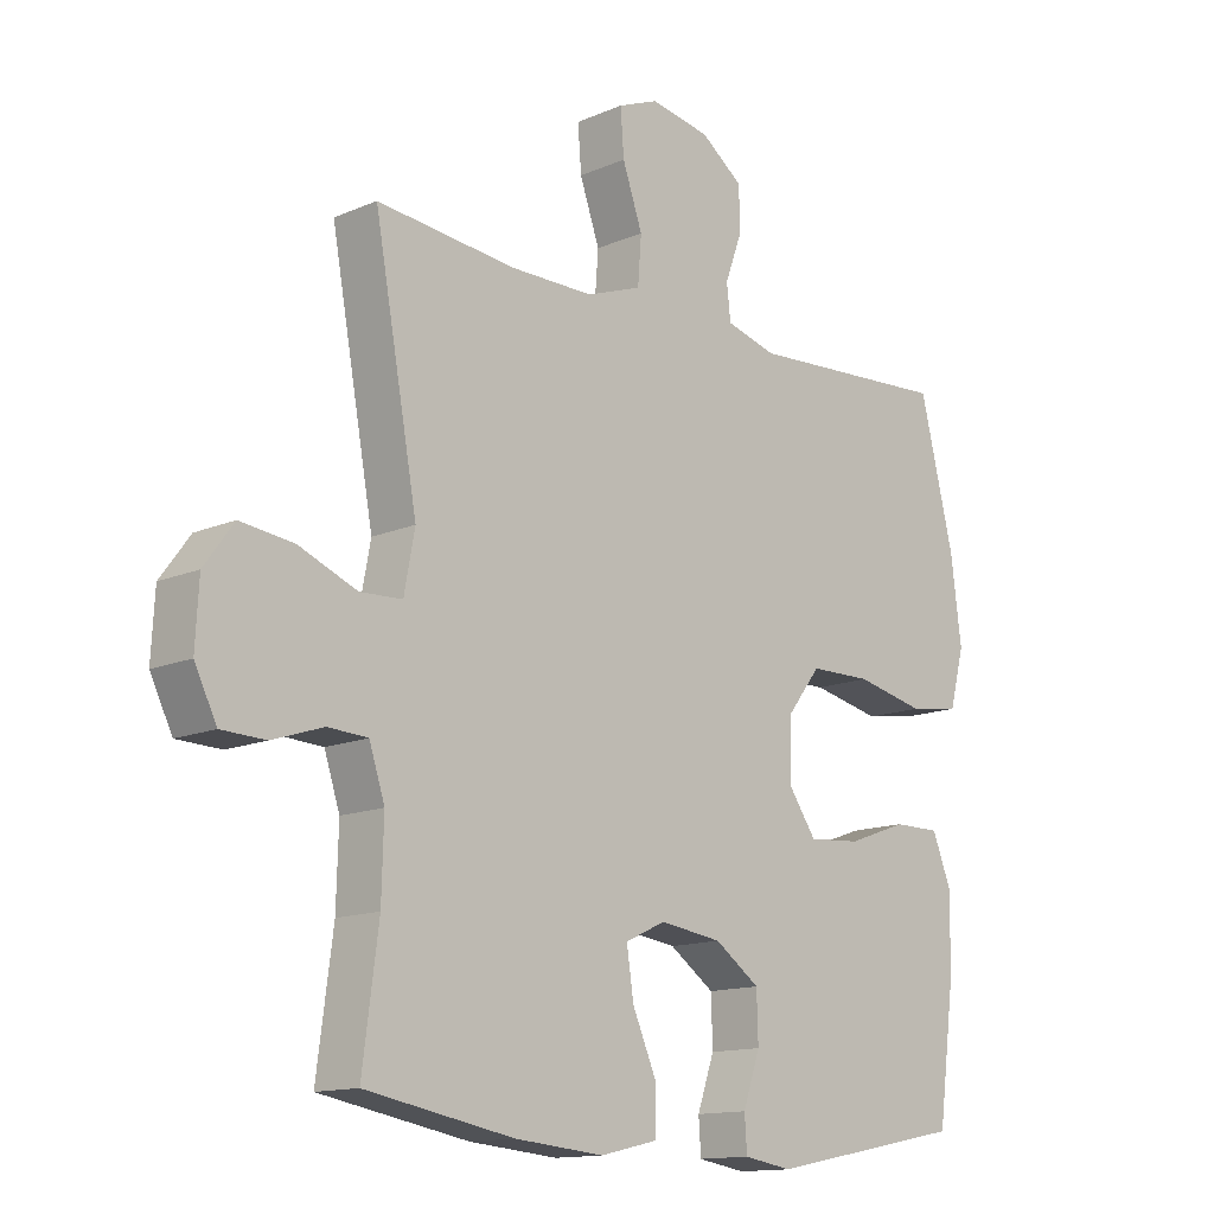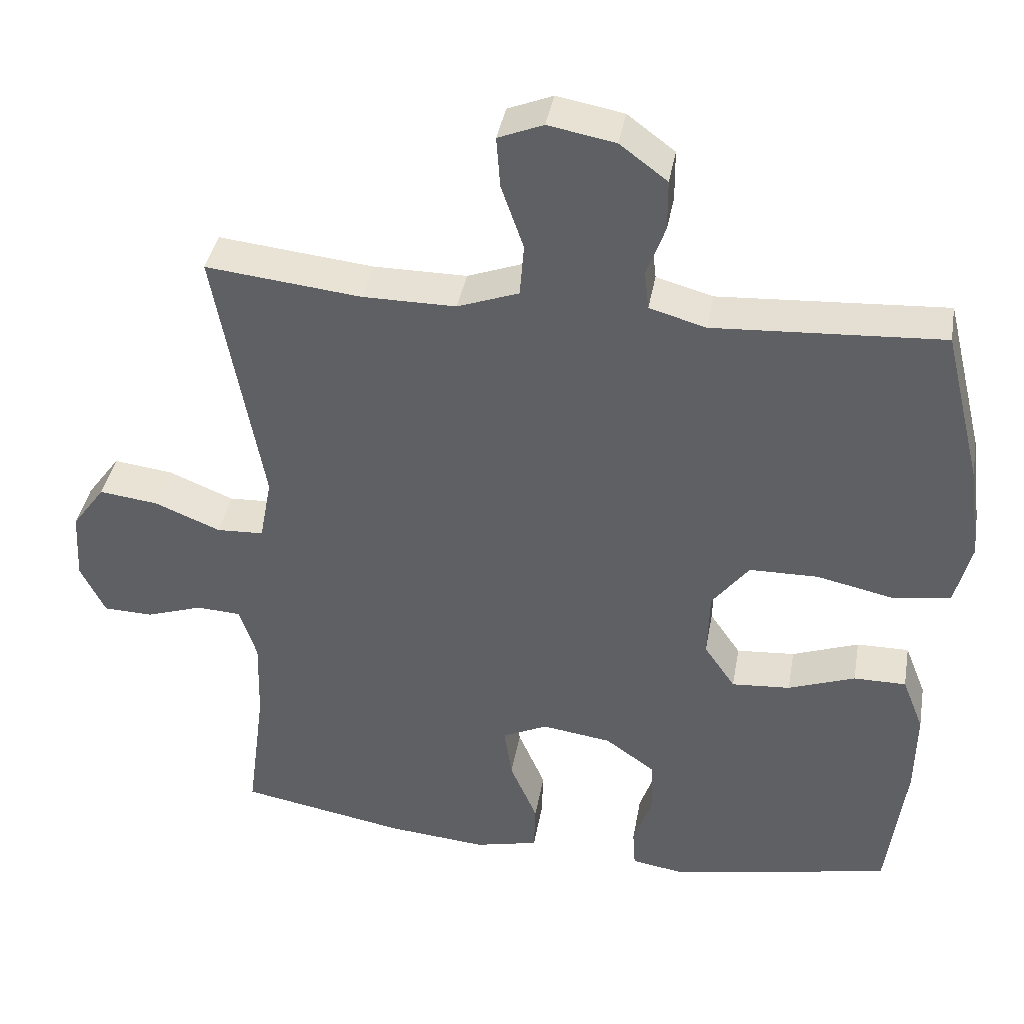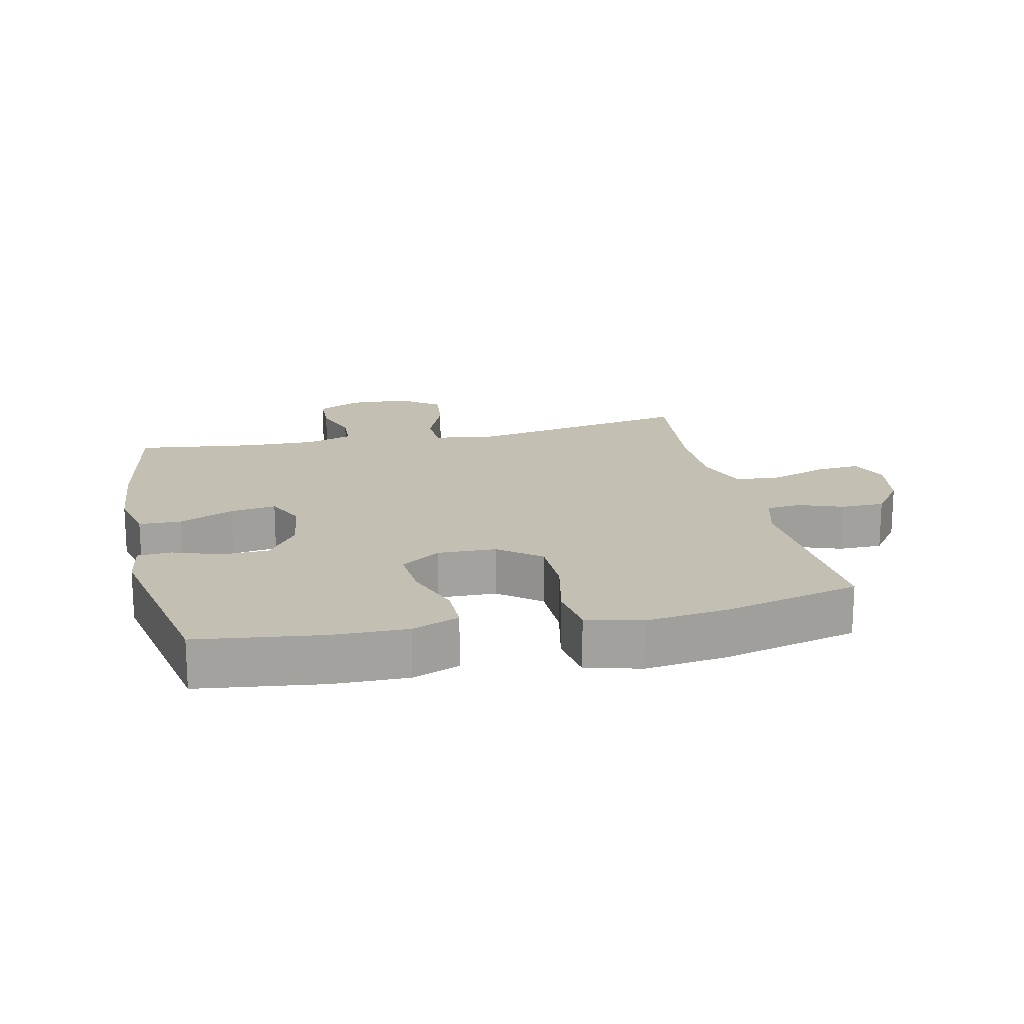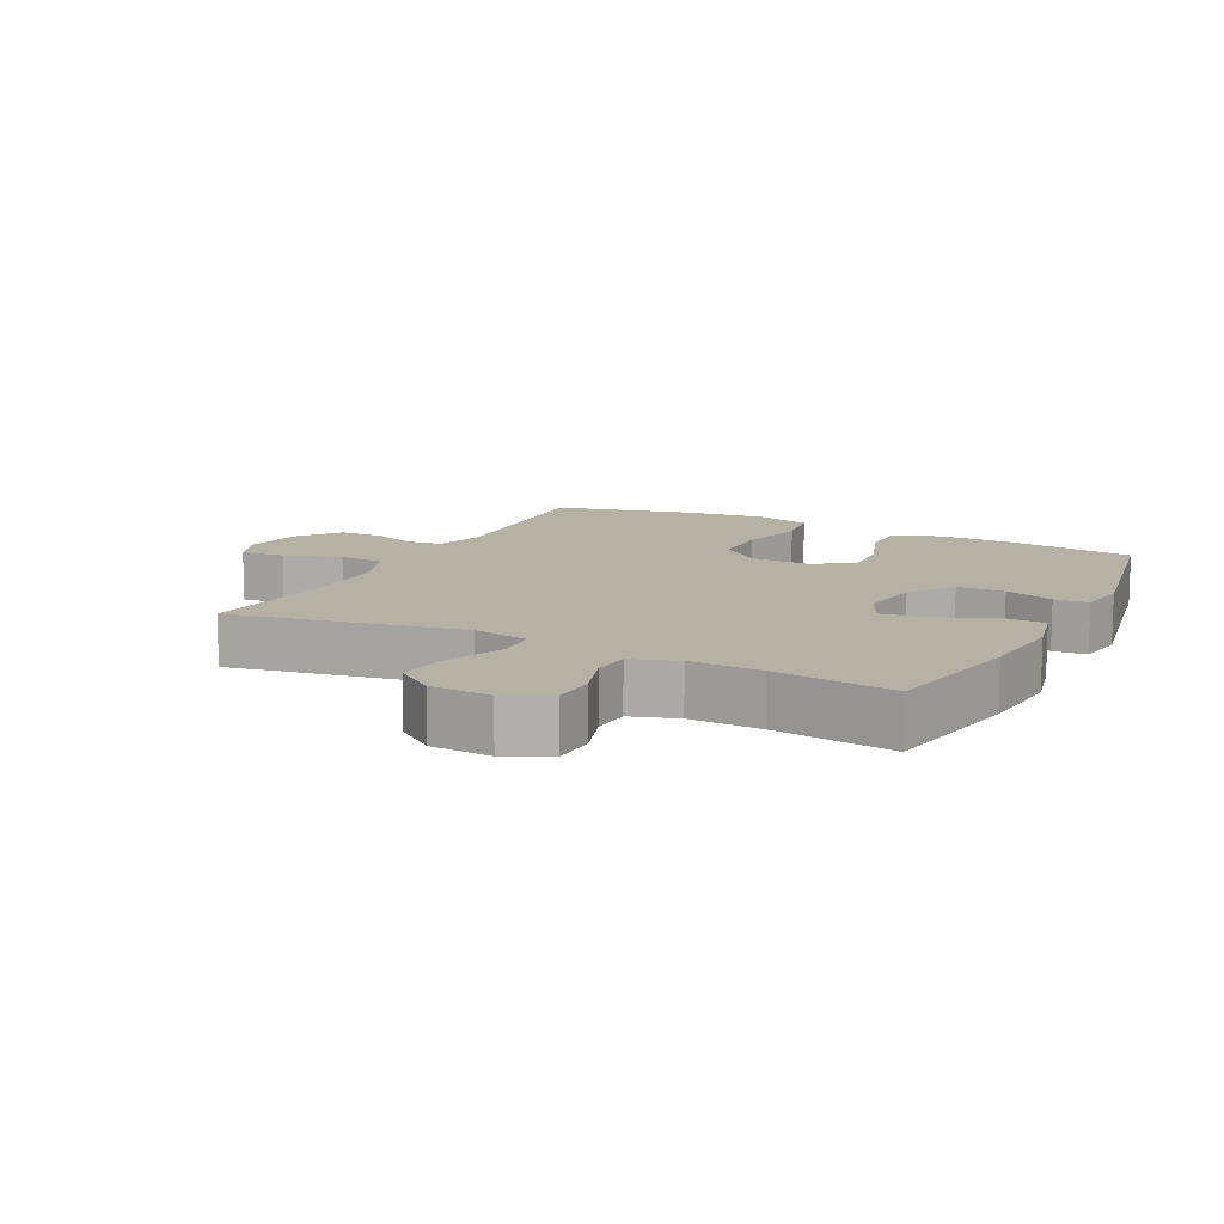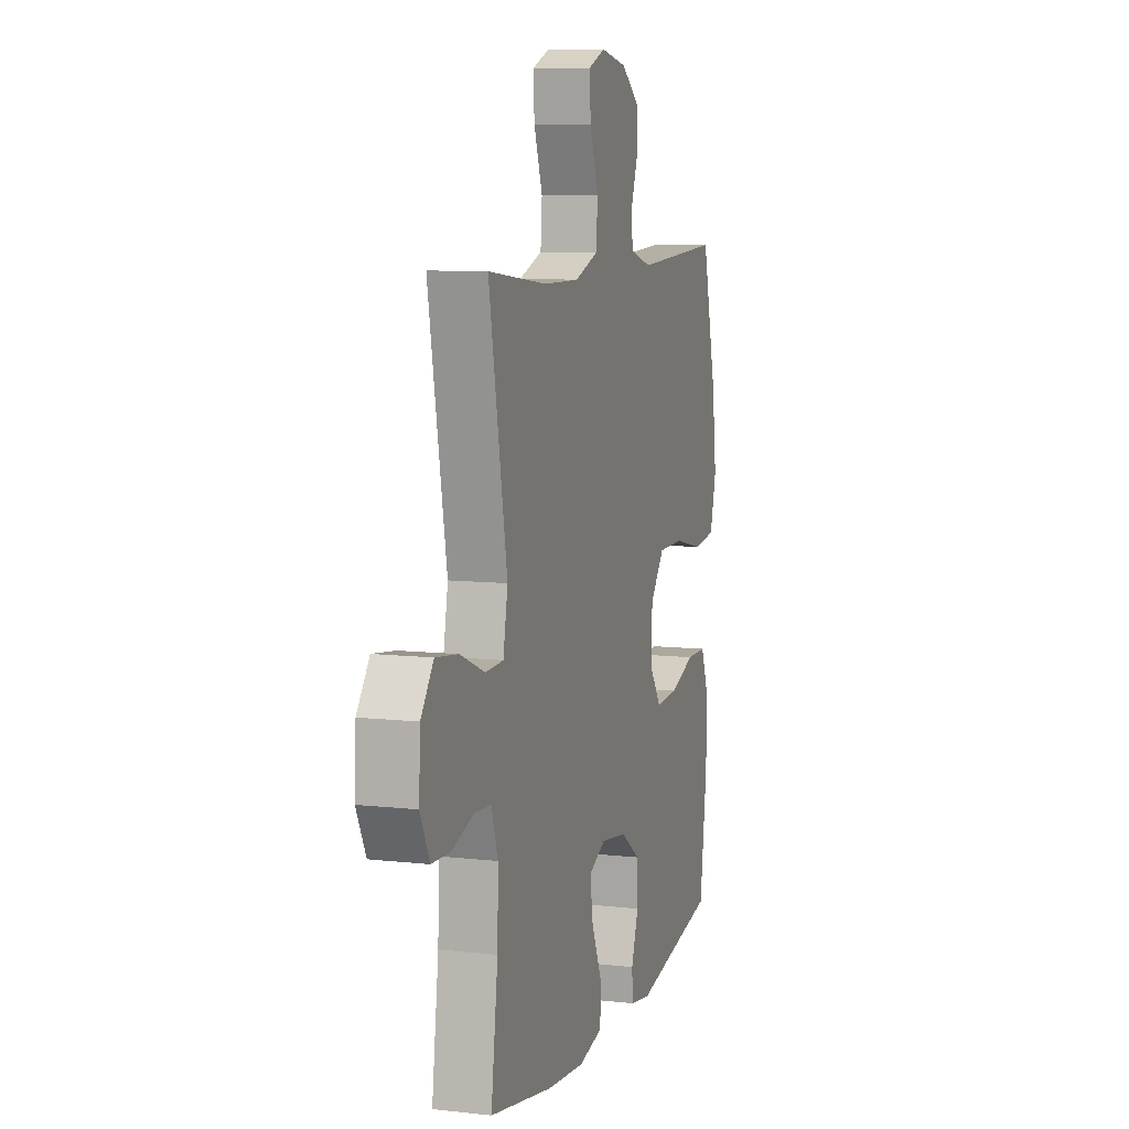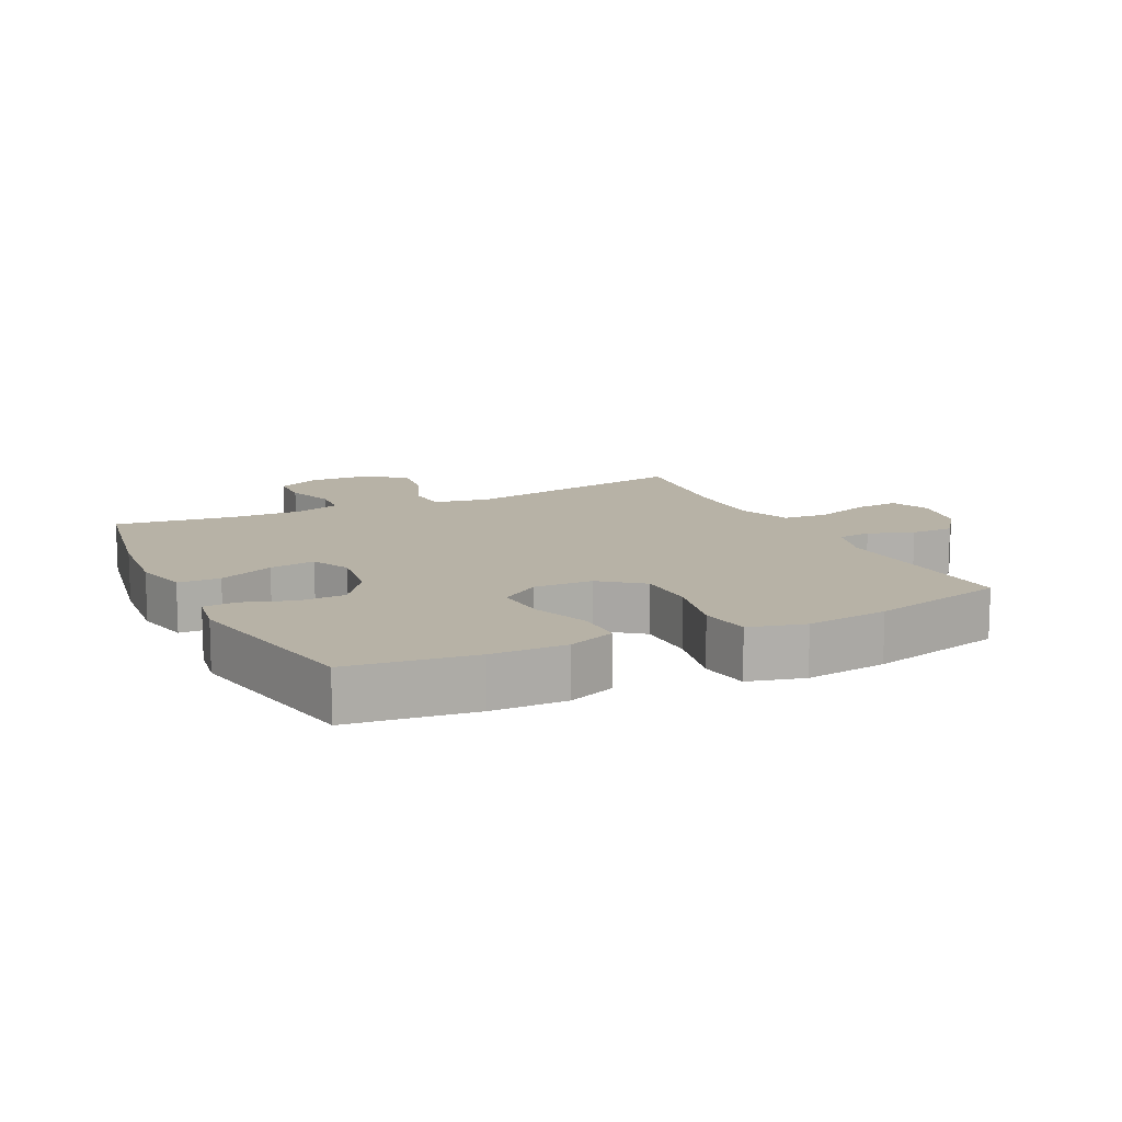
<metadata>
{"format":"obj","ext":"obj","renderer":"f3d","projection":"perspective","resolution":1024,"background":"white","views":[{"elev":-13.6,"azim":134.1,"up":"+Z"},{"elev":38.9,"azim":-170.1,"up":"+Z"},{"elev":17.8,"azim":-102.7,"up":"+Y"},{"elev":11.8,"azim":116.9,"up":"+Y"},{"elev":8.4,"azim":107.2,"up":"+Z"},{"elev":12.3,"azim":-116.0,"up":"+Y"}]}
</metadata>
<code>
o path6922
v -0.2142 0.0375 -0.5853
v -0.1394 0.0375 -0.573
v -0.1358 0.0375 -0.5191
v -0.1624 0.0375 -0.4419
v -0.1602 0.0375 -0.367
v -0.09033 0.0375 -0.3174
v 0.00642 0.0375 -0.3035
v 0.06911 0.0375 -0.3329
v 0.05825 0.0375 -0.4059
v 0.02003 0.0375 -0.4938
v 0.02206 0.0375 -0.561
v 0.1109 0.0375 -0.5814
v 0.2486 0.0375 -0.5685
v 0.4797 0.0375 -0.5256
v 0.4547 0.0375 -0.3349
v 0.4515 0.0375 -0.2209
v 0.4757 0.0375 -0.1469
v 0.5376 0.0375 -0.1432
v 0.6168 0.0375 -0.1693
v 0.6853 0.0375 -0.1668
v 0.7198 0.0375 -0.097
v 0.7145 0.0375 -0.000584
v 0.6684 0.0375 0.06202
v 0.586 0.0375 0.05164
v 0.4951 0.0375 0.01427
v 0.4293 0.0375 0.01718
v 0.4126 0.0375 0.1066
v 0.4797 0.0375 0.4761
v 0.2627 0.0375 0.4524
v 0.1326 0.0375 0.4521
v 0.04715 0.0375 0.4832
v 0.04151 0.0375 0.5562
v 0.07263 0.0375 0.6455
v 0.078 0.0375 0.7163
v 0.01512 0.0375 0.7417
v -0.07826 0.0375 0.7244
v -0.1444 0.0375 0.675
v -0.1448 0.0375 0.6054
v -0.1188 0.0375 0.5338
v -0.1249 0.0375 0.4798
v -0.2036 0.0375 0.4576
v -0.5222 0.0375 0.4761
v -0.5752 0.0375 0.2597
v -0.5918 0.0375 0.1288
v -0.5686 0.0375 0.04022
v -0.4888 0.0375 0.02842
v -0.381 0.0375 0.0521
v -0.2848 0.0375 0.05104
v -0.233 0.0375 -0.01529
v -0.2301 0.0375 -0.1087
v -0.2732 0.0375 -0.1715
v -0.3549 0.0375 -0.1655
v -0.4483 0.0375 -0.132
v -0.5214 0.0375 -0.1319
v -0.551 0.0375 -0.2074
v -0.5489 0.0375 -0.326
v -0.5222 0.0375 -0.5256
v -0.2142 -0.0375 -0.5853
v -0.1394 -0.0375 -0.573
v -0.1358 -0.0375 -0.5191
v -0.1624 -0.0375 -0.4419
v -0.1602 -0.0375 -0.367
v -0.09033 -0.0375 -0.3174
v 0.00642 -0.0375 -0.3035
v 0.06911 -0.0375 -0.3329
v 0.05825 -0.0375 -0.4059
v 0.02003 -0.0375 -0.4938
v 0.02206 -0.0375 -0.561
v 0.1109 -0.0375 -0.5814
v 0.2486 -0.0375 -0.5685
v 0.4797 -0.0375 -0.5256
v 0.4547 -0.0375 -0.3349
v 0.4515 -0.0375 -0.2209
v 0.4757 -0.0375 -0.1469
v 0.5376 -0.0375 -0.1432
v 0.6168 -0.0375 -0.1693
v 0.6853 -0.0375 -0.1668
v 0.7198 -0.0375 -0.097
v 0.7145 -0.0375 -0.000584
v 0.6684 -0.0375 0.06202
v 0.586 -0.0375 0.05164
v 0.4951 -0.0375 0.01427
v 0.4293 -0.0375 0.01718
v 0.4126 -0.0375 0.1066
v 0.4797 -0.0375 0.4761
v 0.2627 -0.0375 0.4524
v 0.1326 -0.0375 0.4521
v 0.04715 -0.0375 0.4832
v 0.04151 -0.0375 0.5562
v 0.07263 -0.0375 0.6455
v 0.078 -0.0375 0.7163
v 0.01512 -0.0375 0.7417
v -0.07826 -0.0375 0.7244
v -0.1444 -0.0375 0.675
v -0.1448 -0.0375 0.6054
v -0.1188 -0.0375 0.5338
v -0.1249 -0.0375 0.4798
v -0.2036 -0.0375 0.4576
v -0.5222 -0.0375 0.4761
v -0.5752 -0.0375 0.2597
v -0.5918 -0.0375 0.1288
v -0.5686 -0.0375 0.04022
v -0.4888 -0.0375 0.02842
v -0.381 -0.0375 0.0521
v -0.2848 -0.0375 0.05104
v -0.233 -0.0375 -0.01529
v -0.2301 -0.0375 -0.1087
v -0.2732 -0.0375 -0.1715
v -0.3549 -0.0375 -0.1655
v -0.4483 -0.0375 -0.132
v -0.5214 -0.0375 -0.1319
v -0.551 -0.0375 -0.2074
v -0.5489 -0.0375 -0.326
v -0.5222 -0.0375 -0.5256
v -0.2142 0.0375 -0.5853
v -0.1394 0.0375 -0.573
v -0.1394 0.0375 -0.573
v 0.02206 0.0375 -0.561
v 0.02206 0.0375 -0.561
v 0.1109 0.0375 -0.5814
v 0.2486 0.0375 -0.5685
v -0.1358 0.0375 -0.5191
v 0.02003 0.0375 -0.4938
v -0.5222 0.0375 -0.5256
v -0.5222 0.0375 -0.5256
v 0.4797 0.0375 -0.5256
v 0.4797 0.0375 -0.5256
v -0.1624 0.0375 -0.4419
v 0.05825 0.0375 -0.4059
v -0.1602 0.0375 -0.367
v 0.4547 0.0375 -0.3349
v -0.5489 0.0375 -0.326
v 0.06911 0.0375 -0.3329
v 0.06911 0.0375 -0.3329
v -0.09033 0.0375 -0.3174
v 0.4515 0.0375 -0.2209
v 0.00642 0.0375 -0.3035
v -0.551 0.0375 -0.2074
v 0.4757 0.0375 -0.1469
v 0.4757 0.0375 -0.1469
v -0.5214 0.0375 -0.1319
v -0.5214 0.0375 -0.1319
v -0.2732 0.0375 -0.1715
v -0.3549 0.0375 -0.1655
v -0.2301 0.0375 -0.1087
v 0.5376 0.0375 -0.1432
v 0.6168 0.0375 -0.1693
v 0.6853 0.0375 -0.1668
v 0.6853 0.0375 -0.1668
v 0.7198 0.0375 -0.097
v -0.4483 0.0375 -0.132
v -0.233 0.0375 -0.01529
v 0.7145 0.0375 -0.000584
v -0.2848 0.0375 0.05104
v 0.4951 0.0375 0.01427
v 0.4293 0.0375 0.01718
v 0.4293 0.0375 0.01718
v 0.6684 0.0375 0.06202
v 0.6684 0.0375 0.06202
v 0.586 0.0375 0.05164
v 0.4126 0.0375 0.1066
v -0.5686 0.0375 0.04022
v -0.5686 0.0375 0.04022
v -0.4888 0.0375 0.02842
v -0.381 0.0375 0.0521
v -0.5918 0.0375 0.1288
v -0.5752 0.0375 0.2597
v -0.5222 0.0375 0.4761
v -0.5222 0.0375 0.4761
v 0.2627 0.0375 0.4524
v 0.1326 0.0375 0.4521
v 0.4797 0.0375 0.4761
v 0.4797 0.0375 0.4761
v -0.2036 0.0375 0.4576
v 0.04715 0.0375 0.4832
v 0.04715 0.0375 0.4832
v -0.1249 0.0375 0.4798
v -0.1249 0.0375 0.4798
v -0.1188 0.0375 0.5338
v 0.04151 0.0375 0.5562
v -0.1448 0.0375 0.6054
v 0.07263 0.0375 0.6455
v -0.1444 0.0375 0.675
v 0.078 0.0375 0.7163
v 0.078 0.0375 0.7163
v -0.07826 0.0375 0.7244
v 0.01512 0.0375 0.7417
v -0.2142 -0.0375 -0.5853
v -0.1394 -0.0375 -0.573
v -0.1394 -0.0375 -0.573
v 0.02206 -0.0375 -0.561
v 0.02206 -0.0375 -0.561
v 0.1109 -0.0375 -0.5814
v 0.2486 -0.0375 -0.5685
v -0.1358 -0.0375 -0.5191
v 0.02003 -0.0375 -0.4938
v -0.5222 -0.0375 -0.5256
v -0.5222 -0.0375 -0.5256
v 0.4797 -0.0375 -0.5256
v 0.4797 -0.0375 -0.5256
v -0.1624 -0.0375 -0.4419
v 0.05825 -0.0375 -0.4059
v -0.1602 -0.0375 -0.367
v 0.4547 -0.0375 -0.3349
v -0.5489 -0.0375 -0.326
v 0.06911 -0.0375 -0.3329
v 0.06911 -0.0375 -0.3329
v -0.09033 -0.0375 -0.3174
v 0.4515 -0.0375 -0.2209
v 0.00642 -0.0375 -0.3035
v -0.551 -0.0375 -0.2074
v 0.4757 -0.0375 -0.1469
v 0.4757 -0.0375 -0.1469
v -0.5214 -0.0375 -0.1319
v -0.5214 -0.0375 -0.1319
v -0.2732 -0.0375 -0.1715
v -0.3549 -0.0375 -0.1655
v -0.2301 -0.0375 -0.1087
v 0.5376 -0.0375 -0.1432
v 0.6168 -0.0375 -0.1693
v 0.6853 -0.0375 -0.1668
v 0.6853 -0.0375 -0.1668
v 0.7198 -0.0375 -0.097
v -0.4483 -0.0375 -0.132
v -0.233 -0.0375 -0.01529
v 0.7145 -0.0375 -0.000584
v -0.2848 -0.0375 0.05104
v 0.4951 -0.0375 0.01427
v 0.4293 -0.0375 0.01718
v 0.4293 -0.0375 0.01718
v 0.6684 -0.0375 0.06202
v 0.6684 -0.0375 0.06202
v 0.586 -0.0375 0.05164
v 0.4126 -0.0375 0.1066
v -0.5686 -0.0375 0.04022
v -0.5686 -0.0375 0.04022
v -0.4888 -0.0375 0.02842
v -0.381 -0.0375 0.0521
v -0.5918 -0.0375 0.1288
v -0.5752 -0.0375 0.2597
v -0.5222 -0.0375 0.4761
v -0.5222 -0.0375 0.4761
v 0.2627 -0.0375 0.4524
v 0.1326 -0.0375 0.4521
v 0.4797 -0.0375 0.4761
v 0.4797 -0.0375 0.4761
v -0.2036 -0.0375 0.4576
v 0.04715 -0.0375 0.4832
v 0.04715 -0.0375 0.4832
v -0.1249 -0.0375 0.4798
v -0.1249 -0.0375 0.4798
v -0.1188 -0.0375 0.5338
v 0.04151 -0.0375 0.5562
v -0.1448 -0.0375 0.6054
v 0.07263 -0.0375 0.6455
v -0.1444 -0.0375 0.675
v 0.078 -0.0375 0.7163
v 0.078 -0.0375 0.7163
v -0.07826 -0.0375 0.7244
v 0.01512 -0.0375 0.7417
f 233 226 231
f 244 225 234
f 223 226 233
f 243 244 234
f 204 194 199
f 250 227 248
f 197 201 205
f 247 227 250
f 252 253 254
f 218 216 208
f 235 237 239
f 243 234 245
f 211 224 214
f 228 219 233
f 223 233 220
f 195 188 189
f 212 219 228
f 210 218 208
f 205 217 211
f 223 220 221
f 225 210 234
f 225 248 227
f 208 216 203
f 217 203 216
f 229 206 209
f 253 252 248
f 255 259 253
f 248 225 244
f 193 196 191
f 194 202 193
f 257 260 255
f 202 196 193
f 253 259 254
f 229 209 212
f 240 238 247
f 217 224 211
f 201 188 195
f 234 210 229
f 203 205 201
f 238 239 237
f 210 225 218
f 260 259 255
f 239 238 240
f 220 233 219
f 240 247 241
f 229 212 228
f 238 227 247
f 188 201 197
f 194 206 202
f 205 203 217
f 209 206 204
f 250 248 252
f 229 210 206
f 256 254 259
f 204 206 194
f 1 117 190 58
f 119 12 69 192
f 12 13 70 69
f 2 3 60 59
f 10 11 68 67
f 125 1 58 198
f 13 127 200 70
f 3 4 61 60
f 9 10 67 66
f 4 5 62 61
f 14 15 72 71
f 56 57 114 113
f 134 9 66 207
f 5 6 63 62
f 15 16 73 72
f 7 8 65 64
f 55 56 113 112
f 6 7 64 63
f 16 140 213 73
f 142 55 112 215
f 51 52 109 108
f 50 51 108 107
f 18 19 76 75
f 19 149 222 76
f 20 21 78 77
f 53 54 111 110
f 52 53 110 109
f 17 18 75 74
f 49 50 107 106
f 21 22 79 78
f 48 49 106 105
f 25 157 230 82
f 22 159 232 79
f 24 25 82 81
f 23 24 81 80
f 26 27 84 83
f 163 46 103 236
f 46 47 104 103
f 44 45 102 101
f 47 48 105 104
f 43 44 101 100
f 169 43 100 242
f 29 30 87 86
f 173 29 86 246
f 27 28 85 84
f 41 42 99 98
f 30 176 249 87
f 178 41 98 251
f 39 40 97 96
f 31 32 89 88
f 38 39 96 95
f 32 33 90 89
f 37 38 95 94
f 33 185 258 90
f 36 37 94 93
f 35 36 93 92
f 34 35 92 91
f 160 158 153
f 171 161 152
f 150 160 153
f 170 161 171
f 131 126 121
f 177 175 154
f 124 132 128
f 174 177 154
f 179 181 180
f 145 135 143
f 162 166 164
f 170 172 161
f 138 141 151
f 155 160 146
f 150 147 160
f 122 116 115
f 139 155 146
f 137 135 145
f 132 138 144
f 150 148 147
f 152 161 137
f 152 154 175
f 135 130 143
f 144 143 130
f 156 136 133
f 180 175 179
f 182 180 186
f 175 171 152
f 120 118 123
f 121 120 129
f 184 182 187
f 129 120 123
f 180 181 186
f 156 139 136
f 167 174 165
f 144 138 151
f 128 122 115
f 161 156 137
f 130 128 132
f 165 164 166
f 137 145 152
f 187 182 186
f 166 167 165
f 147 146 160
f 167 168 174
f 156 155 139
f 165 174 154
f 115 124 128
f 121 129 133
f 132 144 130
f 136 131 133
f 177 179 175
f 156 133 137
f 183 186 181
f 131 121 133

</code>
